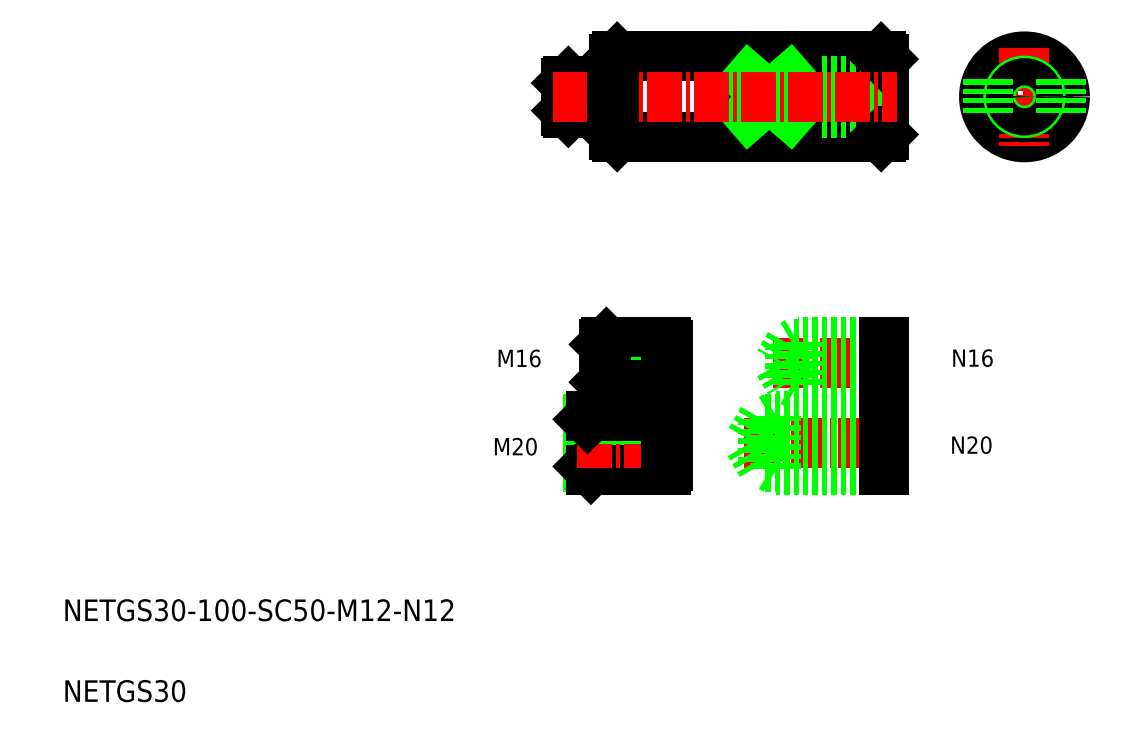
<metadata>
{"format":"dxf","ext":"dxf","renderer":"ezdxf+matplotlib","layout":"modelspace","background":"white","min_lineweight":24,"dpi":150}
</metadata>
<code>
0
SECTION
2
ENTITIES
0
LINE
8
CENTER
10
272.9
20
116.1
30
0
11
327.8
21
116.1
31
0
0
LINE
8
CENTER
10
283.6
20
145.7
30
0
11
327.8
21
145.7
31
0
0
LINE
8
0
10
324.8
20
126.1
30
0
11
284.8
21
126.1
31
0
0
LINE
8
0
10
324.8
20
106.1
30
0
11
284.8
21
106.1
31
0
0
LINE
8
0
10
324.8
20
107.4
30
0
11
279.8
21
107.4
31
0
0
LINE
8
0
10
324.8
20
124.9
30
0
11
279.8
21
124.9
31
0
0
LINE
8
0
10
324.8
20
153.7
30
0
11
292.8
21
153.7
31
0
0
LINE
8
0
10
324.8
20
137.7
30
0
11
292.8
21
137.7
31
0
0
LINE
8
0
10
324.8
20
138.7
30
0
11
289.8
21
138.7
31
0
0
LINE
8
0
10
324.8
20
152.7
30
0
11
289.8
21
152.7
31
0
0
LINE
8
0
10
324.8
20
249.7
30
0
11
294.8
21
249.7
31
0
0
LINE
8
0
10
324.8
20
239.5
30
0
11
294.8
21
239.5
31
0
0
LINE
8
0
10
225.8
20
229.6
30
0
11
323.8
21
229.6
31
0
0
LINE
8
0
10
225.8
20
259.6
30
0
11
323.8
21
259.6
31
0
0
TEXT
8
0
10
20
20
50
30
0
40
8
1
NETGS30-100-SC50-M12-N12
0
TEXT
8
0
10
20
20
20
30
0
40
8
1
NETGS30
0
LINE
8
0
10
244.8
20
124.7
30
0
11
244.8
21
107.5
31
0
0
LINE
8
0
10
284.8
20
126.1
30
0
11
284.8
21
106.1
31
0
0
LINE
8
0
10
279.8
20
124.9
30
0
11
279.8
21
107.4
31
0
0
LINE
8
0
10
274.9
20
115.9
30
0
11
279.8
21
107.4
31
0
0
LINE
8
0
10
214.8
20
124.9
30
0
11
214.8
21
107.4
31
0
0
LINE
8
0
10
216.1
20
106.1
30
0
11
216.1
21
126.1
31
0
0
LINE
8
0
10
214.8
20
107.4
30
0
11
243.8
21
107.4
31
0
0
LINE
8
0
10
216.1
20
106.1
30
0
11
243.8
21
106.1
31
0
0
LINE
8
0
10
214.8
20
107.4
30
0
11
216.1
21
106.1
31
0
0
LINE
8
0
10
243.8
20
107.5
30
0
11
244.8
21
107.5
31
0
0
LINE
8
0
10
284.8
20
106.1
30
0
11
282.7
21
107.4
31
0
0
TEXT
8
0
10
179.7
20
111.5
30
0
40
6.4
1
M20
0
TEXT
8
0
10
181.1
20
144.3
30
0
40
6.4
1
M16
0
LINE
8
CENTER
10
217.8
20
145.7
30
0
11
247.3
21
145.7
31
0
0
LINE
8
CENTER
10
210.8
20
116.1
30
0
11
247.3
21
116.1
31
0
0
LINE
8
0
10
214.8
20
124.9
30
0
11
243.8
21
124.9
31
0
0
LINE
8
0
10
216.1
20
126.1
30
0
11
243.8
21
126.1
31
0
0
LINE
8
0
10
220.8
20
152.7
30
0
11
243.8
21
152.7
31
0
0
LINE
8
0
10
221.8
20
153.7
30
0
11
243.8
21
153.7
31
0
0
LINE
8
0
10
220.8
20
138.7
30
0
11
243.8
21
138.7
31
0
0
LINE
8
0
10
221.8
20
137.7
30
0
11
243.8
21
137.7
31
0
0
LINE
8
0
10
214.8
20
124.9
30
0
11
216.1
21
126.1
31
0
0
LINE
8
0
10
220.8
20
152.7
30
0
11
220.8
21
138.7
31
0
0
LINE
8
0
10
221.8
20
137.7
30
0
11
221.8
21
153.7
31
0
0
LINE
8
0
10
220.8
20
138.7
30
0
11
221.8
21
137.7
31
0
0
LINE
8
0
10
220.8
20
152.7
30
0
11
221.8
21
153.7
31
0
0
LINE
8
0
10
243.8
20
124.7
30
0
11
244.8
21
124.7
31
0
0
LINE
8
0
10
244.8
20
152.6
30
0
11
244.8
21
138.8
31
0
0
LINE
8
0
10
243.8
20
138.8
30
0
11
244.8
21
138.8
31
0
0
LINE
8
0
10
243.8
20
152.6
30
0
11
244.8
21
152.6
31
0
0
LINE
8
0
10
279.8
20
124.9
30
0
11
274.9
21
116.3
31
0
0
LINE
8
0
10
284.8
20
126.1
30
0
11
282.7
21
124.9
31
0
0
LINE
8
0
10
292.8
20
153.7
30
0
11
292.8
21
137.7
31
0
0
LINE
8
0
10
289.8
20
152.7
30
0
11
285.9
21
145.9
31
0
0
LINE
8
0
10
289.8
20
152.7
30
0
11
289.8
21
138.7
31
0
0
LINE
8
0
10
292.8
20
137.7
30
0
11
291.1
21
138.7
31
0
0
LINE
8
0
10
285.9
20
145.5
30
0
11
289.8
21
138.7
31
0
0
LINE
8
0
10
292.8
20
153.7
30
0
11
291.1
21
152.7
31
0
0
LINE
8
0
10
207.7
20
238.6
30
0
11
207.7
21
250.6
31
0
0
LINE
8
0
10
225.8
20
259.6
30
0
11
225.8
21
229.6
31
0
0
LINE
8
0
10
224.8
20
258.6
30
0
11
224.8
21
230.6
31
0
0
LINE
8
0
10
206.8
20
249.7
30
0
11
207.7
21
250.6
31
0
0
LINE
8
0
10
206.8
20
239.5
30
0
11
207.7
21
238.6
31
0
0
LINE
8
0
10
206.8
20
239.5
30
0
11
223.8
21
239.5
31
0
0
LINE
8
0
10
206.8
20
249.7
30
0
11
223.8
21
249.7
31
0
0
LINE
8
0
10
206.8
20
249.7
30
0
11
206.8
21
239.5
31
0
0
LINE
8
0
10
207.7
20
238.6
30
0
11
223.8
21
238.6
31
0
0
LINE
8
0
10
211.2
20
238.6
30
0
11
211.2
21
238.6
31
0
0
LINE
8
0
10
214.8
20
238.6
30
0
11
214.8
21
238.6
31
0
0
LINE
8
0
10
225.8
20
229.6
30
0
11
224.8
21
230.6
31
0
0
LINE
8
0
10
223.8
20
249.5
30
0
11
224.8
21
249.5
31
0
0
LINE
8
0
10
223.8
20
239.7
30
0
11
224.8
21
239.7
31
0
0
LINE
8
0
10
207.7
20
250.6
30
0
11
223.8
21
250.6
31
0
0
LINE
8
0
10
225.8
20
259.6
30
0
11
224.8
21
258.6
31
0
0
LINE
8
0
10
291.9
20
244.6
30
0
11
294.8
21
239.5
31
0
0
LINE
8
0
10
294.8
20
249.7
30
0
11
291.9
21
244.6
31
0
0
LINE
8
0
10
294.8
20
249.7
30
0
11
294.8
21
239.5
31
0
0
LINE
8
0
10
324.8
20
126.1
30
0
11
324.8
21
106.1
31
0
0
LINE
8
CENTER
10
358.8
20
244.6
30
0
11
395
21
244.6
31
0
0
CIRCLE
8
0
10
377.1
20
244.6
30
0
40
15
0
LINE
8
0
10
324.8
20
153.7
30
0
11
324.8
21
137.7
31
0
0
TEXT
8
0
10
349.8
20
144.4
30
0
40
6.4
1
N16
0
TEXT
8
0
10
349.4
20
112.1
30
0
40
6.4
1
N20
0
LINE
8
0
10
300.8
20
250.6
30
0
11
299.3
21
249.7
31
0
0
LINE
8
0
10
323.8
20
259.6
30
0
11
323.8
21
229.6
31
0
0
LINE
8
0
10
300.8
20
250.6
30
0
11
300.8
21
238.6
31
0
0
LINE
8
0
10
324.8
20
258.6
30
0
11
324.8
21
230.6
31
0
0
LINE
8
0
10
324.8
20
238.6
30
0
11
300.8
21
238.6
31
0
0
LINE
8
0
10
300.8
20
238.6
30
0
11
299.3
21
239.5
31
0
0
LINE
8
0
10
323.8
20
229.6
30
0
11
324.8
21
230.6
31
0
0
LINE
8
0
10
324.8
20
250.6
30
0
11
300.8
21
250.6
31
0
0
LINE
8
0
10
323.8
20
259.6
30
0
11
324.8
21
258.6
31
0
0
LINE
8
CENTER
10
377.1
20
262.9
30
0
11
377.1
21
226.6
31
0
0
CIRCLE
8
0
10
377.1
20
244.6
30
0
40
6
0
CIRCLE
8
0
10
377.1
20
244.6
30
0
40
5.053
0
LINE
8
0
10
274.8
20
251.2
30
0
11
274.8
21
238.1
31
0
0
LINE
8
0
10
289.8
20
251.2
30
0
11
289.8
21
238.1
31
0
0
LINE
8
0
10
390.6
20
251.2
30
0
11
390.6
21
238.1
31
0
0
LINE
8
0
10
363.6
20
251.2
30
0
11
363.6
21
238.1
31
0
0
LINE
8
0
10
289.8
20
251.2
30
0
11
274.8
21
251.2
31
0
0
LINE
8
0
10
289.8
20
238.1
30
0
11
274.8
21
238.1
31
0
0
LINE
8
0
10
274.8
20
238.1
30
0
11
289.8
21
251.2
31
0
0
LINE
8
0
10
289.8
20
238.1
30
0
11
274.8
21
251.2
31
0
0
LINE
8
CENTER
10
201.8
20
244.6
30
0
11
329.8
21
244.6
31
0
0
LINE
8
0
10
223.8
20
250.6
30
0
11
223.8
21
238.6
31
0
0
LINE
8
0
10
243.8
20
153.7
30
0
11
243.8
21
137.7
31
0
0
LINE
8
0
10
243.8
20
126.1
30
0
11
243.8
21
106.1
31
0
0
ENDSEC
0
EOF

</code>
